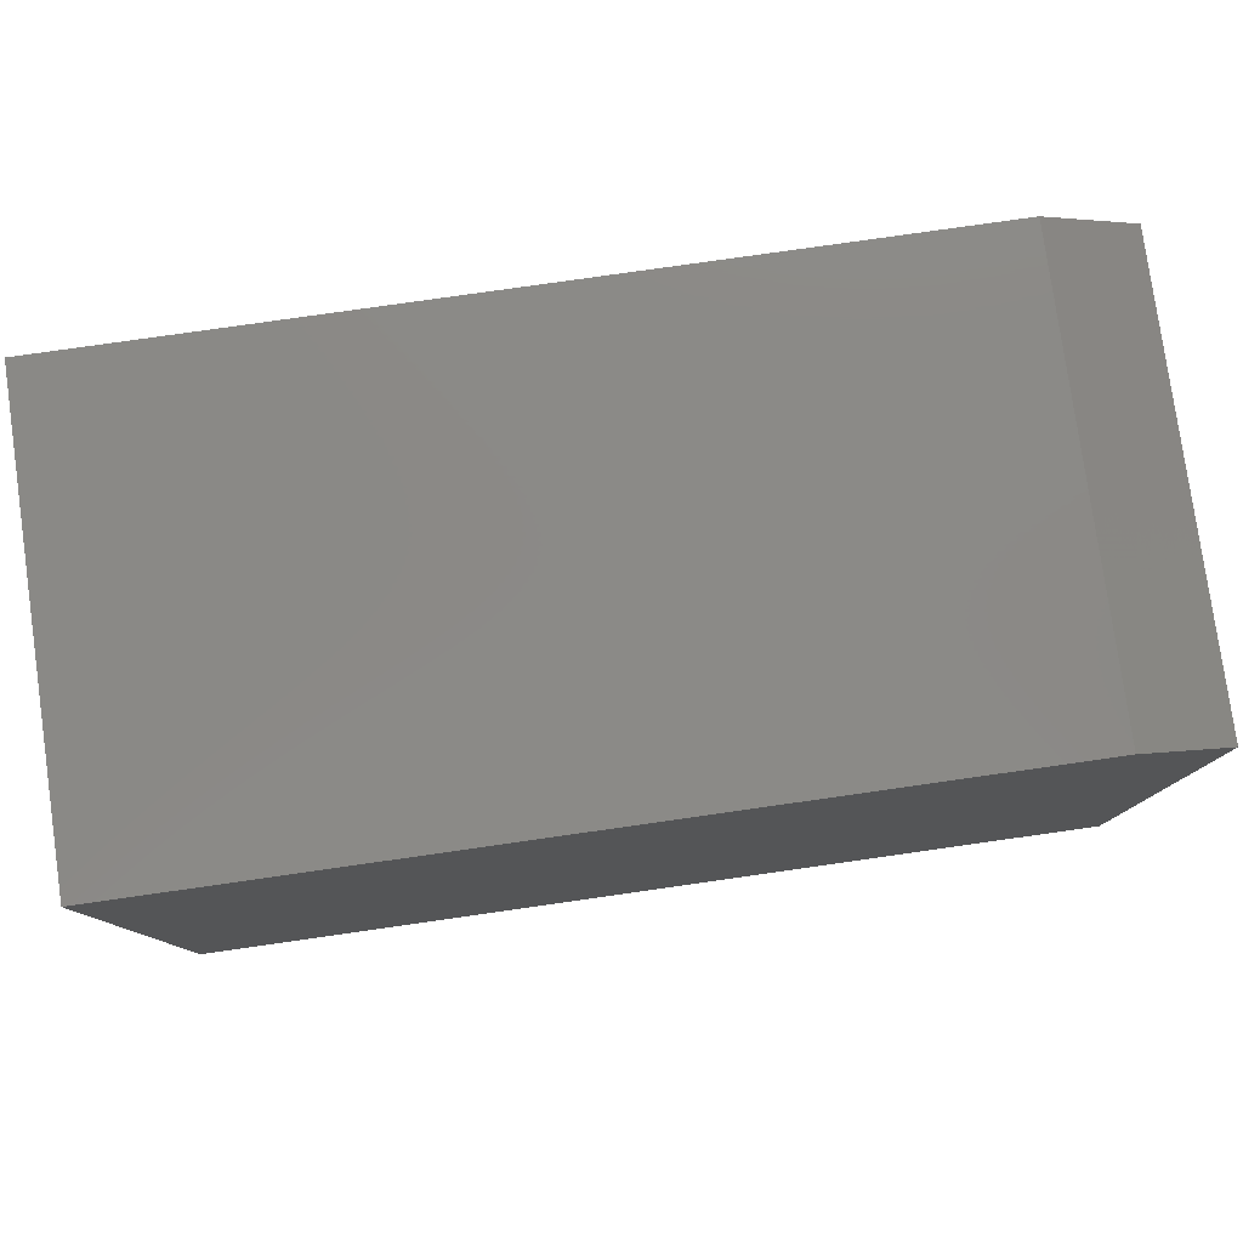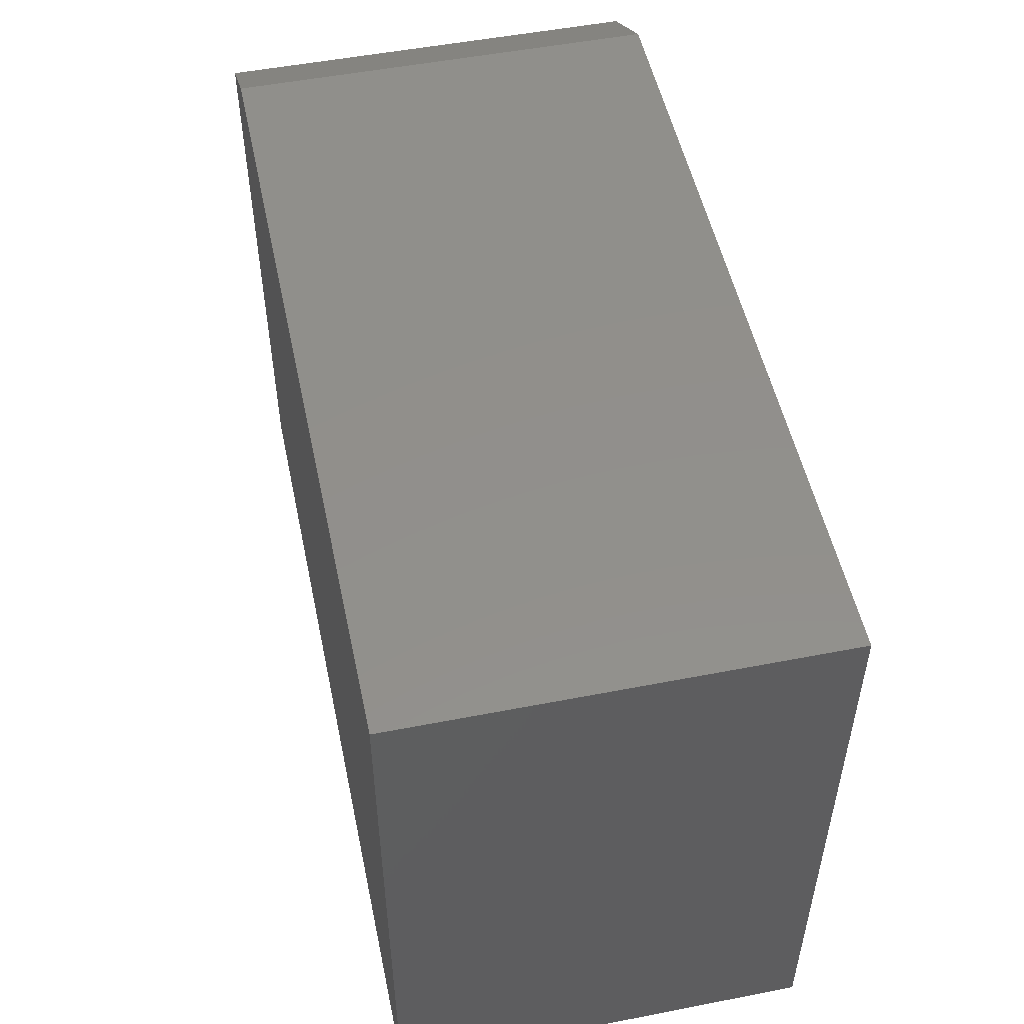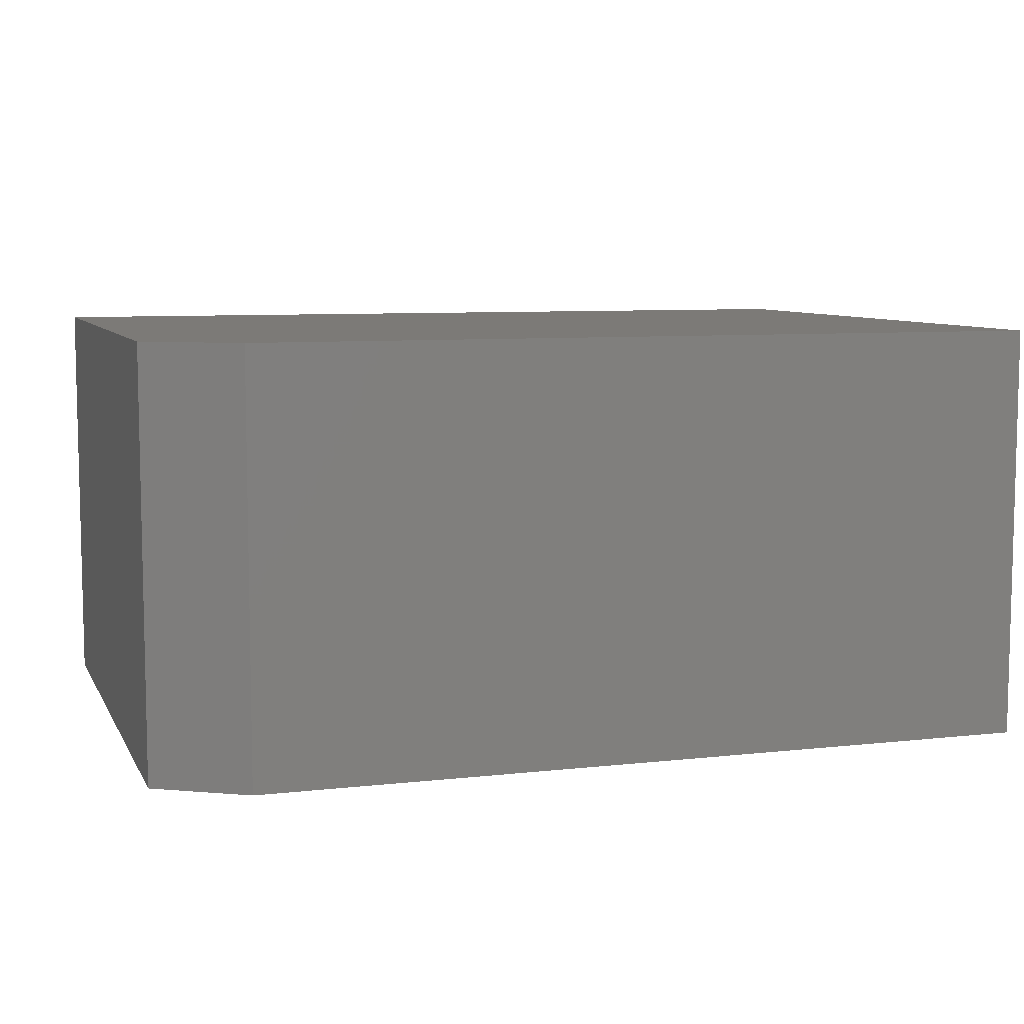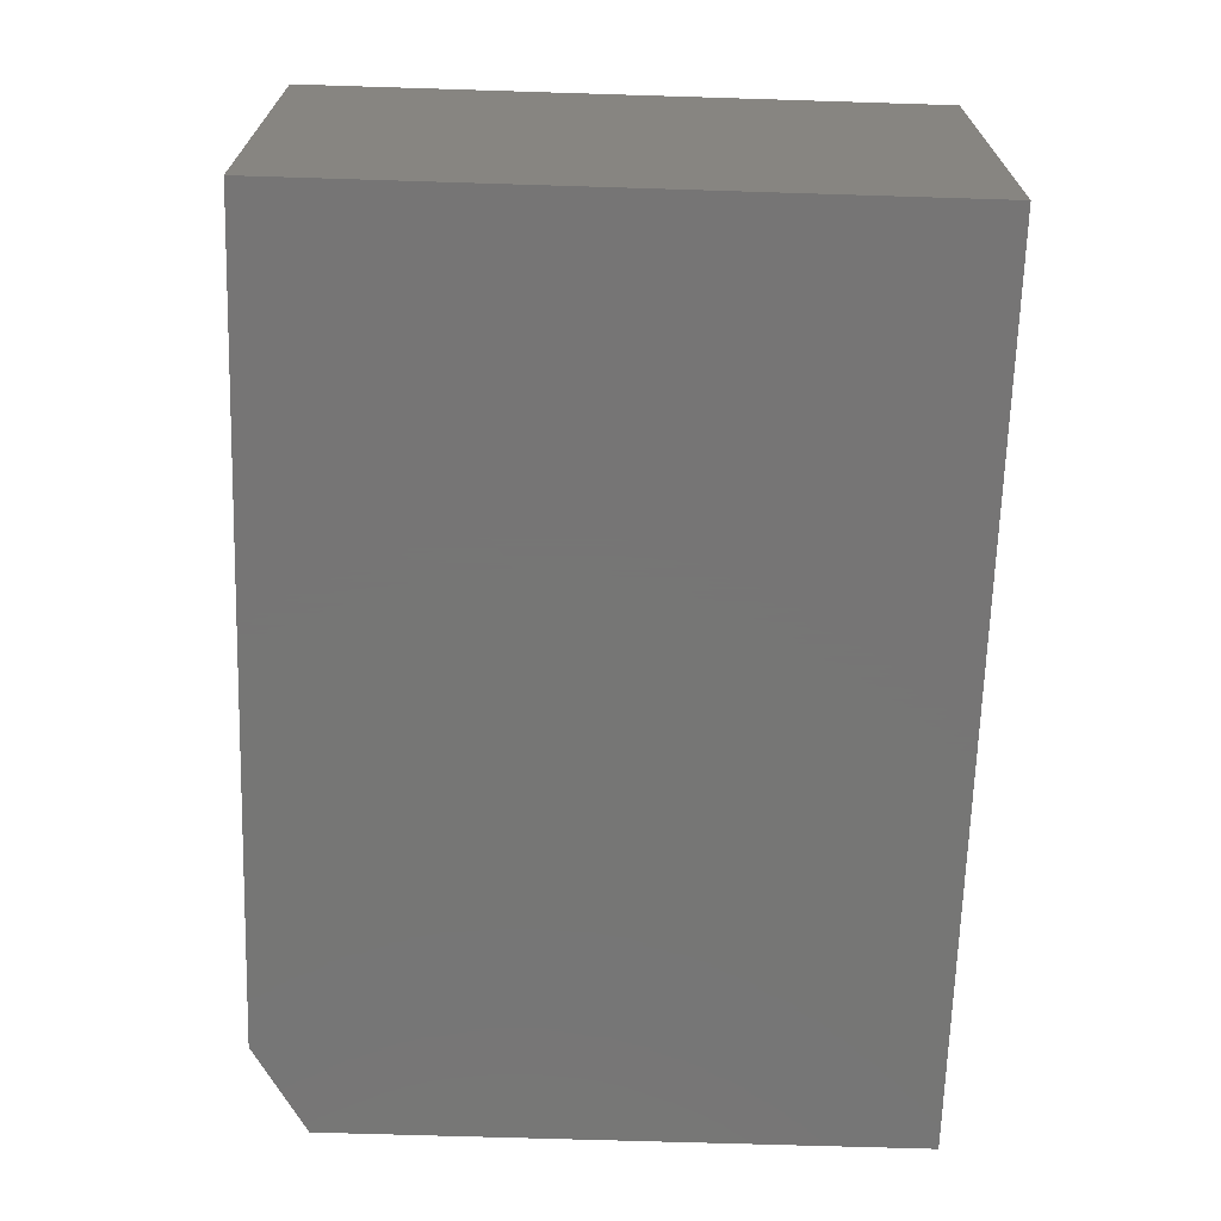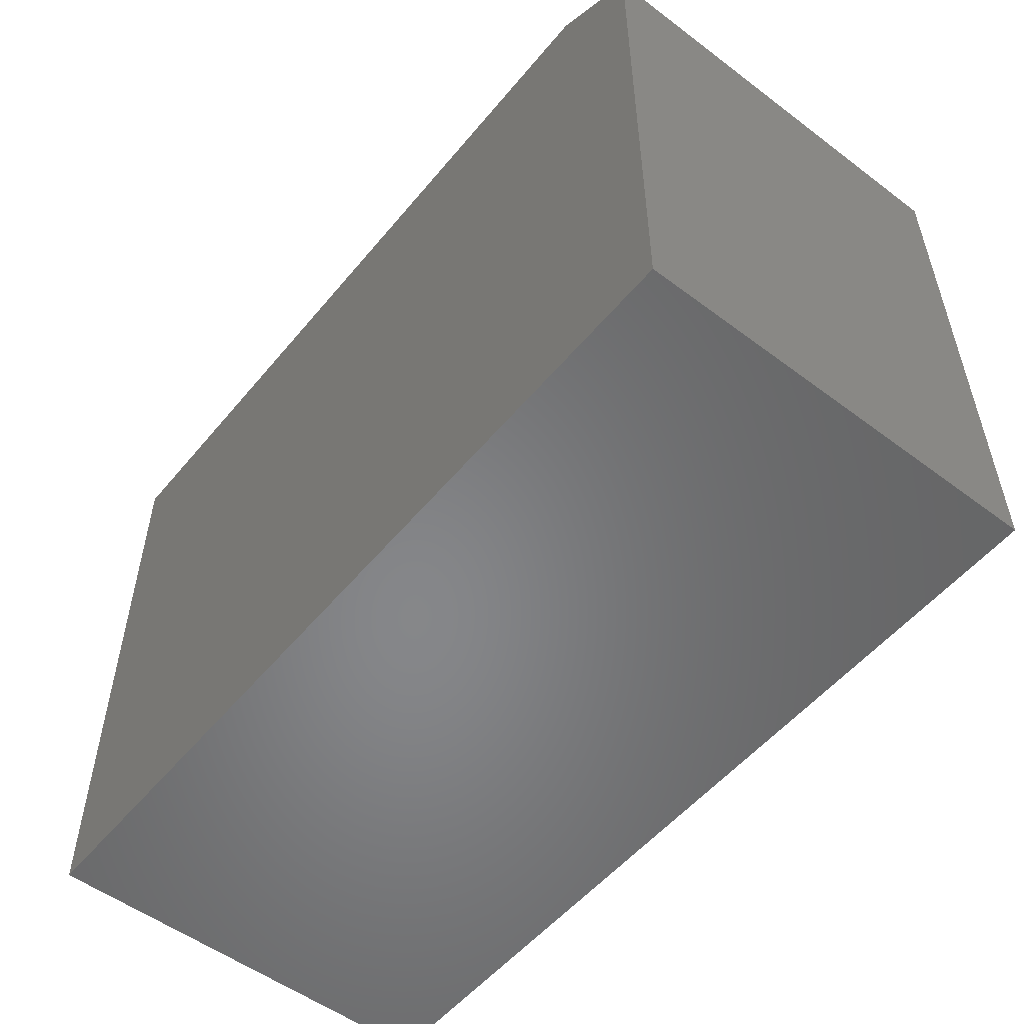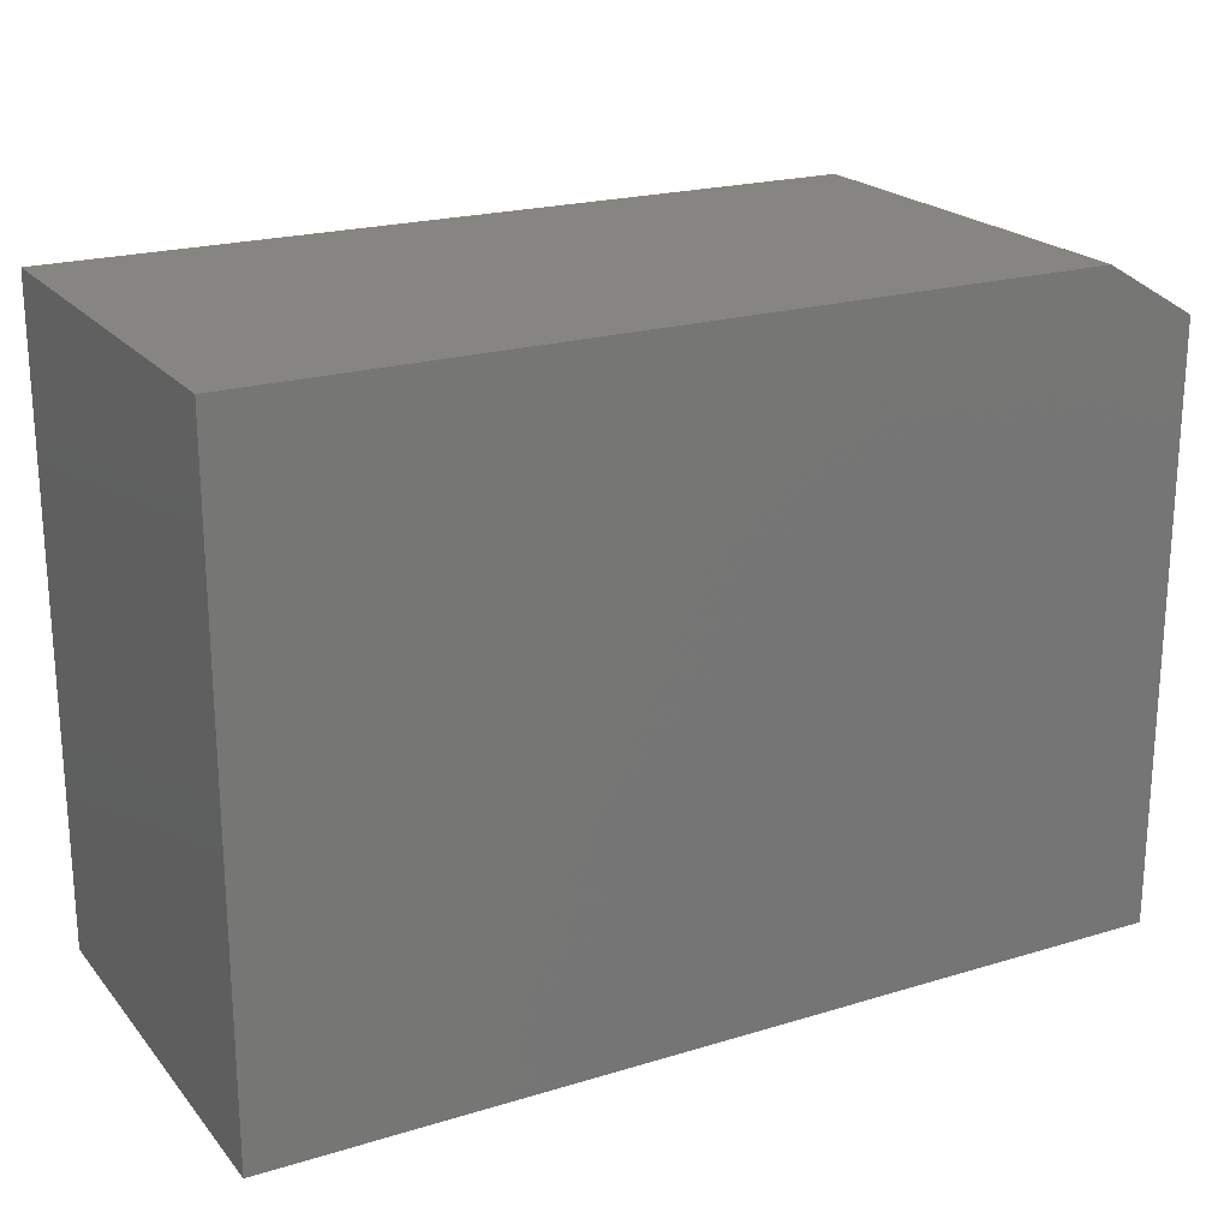
<metadata>
{"format":"stl","ext":"stl","renderer":"f3d","projection":"perspective","resolution":1024,"background":"white","views":[{"elev":79.6,"azim":171.9,"up":"+Z"},{"elev":51.8,"azim":78.1,"up":"+Z"},{"elev":7.8,"azim":-17.6,"up":"+Y"},{"elev":-68.1,"azim":88.2,"up":"+Y"},{"elev":-53.6,"azim":-128.7,"up":"+Z"},{"elev":21.3,"azim":151.6,"up":"+Z"}]}
</metadata>
<code>
# stl→obj: 10 verts, 16 faces
v -0.6719 -0.02344 0.5547
v 0.02344 -0.02344 0.5547
v -0.6719 0.3429 0.5547
v 0.02344 0.3429 0.5547
v -0.75 0.3429 0
v -0.75 -0.02344 0
v -0.75 0.3429 0.5078
v -0.75 -0.02344 0.5078
v 0.02344 0.3429 0
v 0.02344 -0.02344 0
f 1 2 3
f 3 2 4
f 5 6 7
f 7 6 8
f 4 9 3
f 3 9 5
f 3 5 7
f 10 2 6
f 6 2 1
f 6 1 8
f 1 3 8
f 8 3 7
f 6 5 10
f 10 5 9
f 10 9 2
f 2 9 4

</code>
